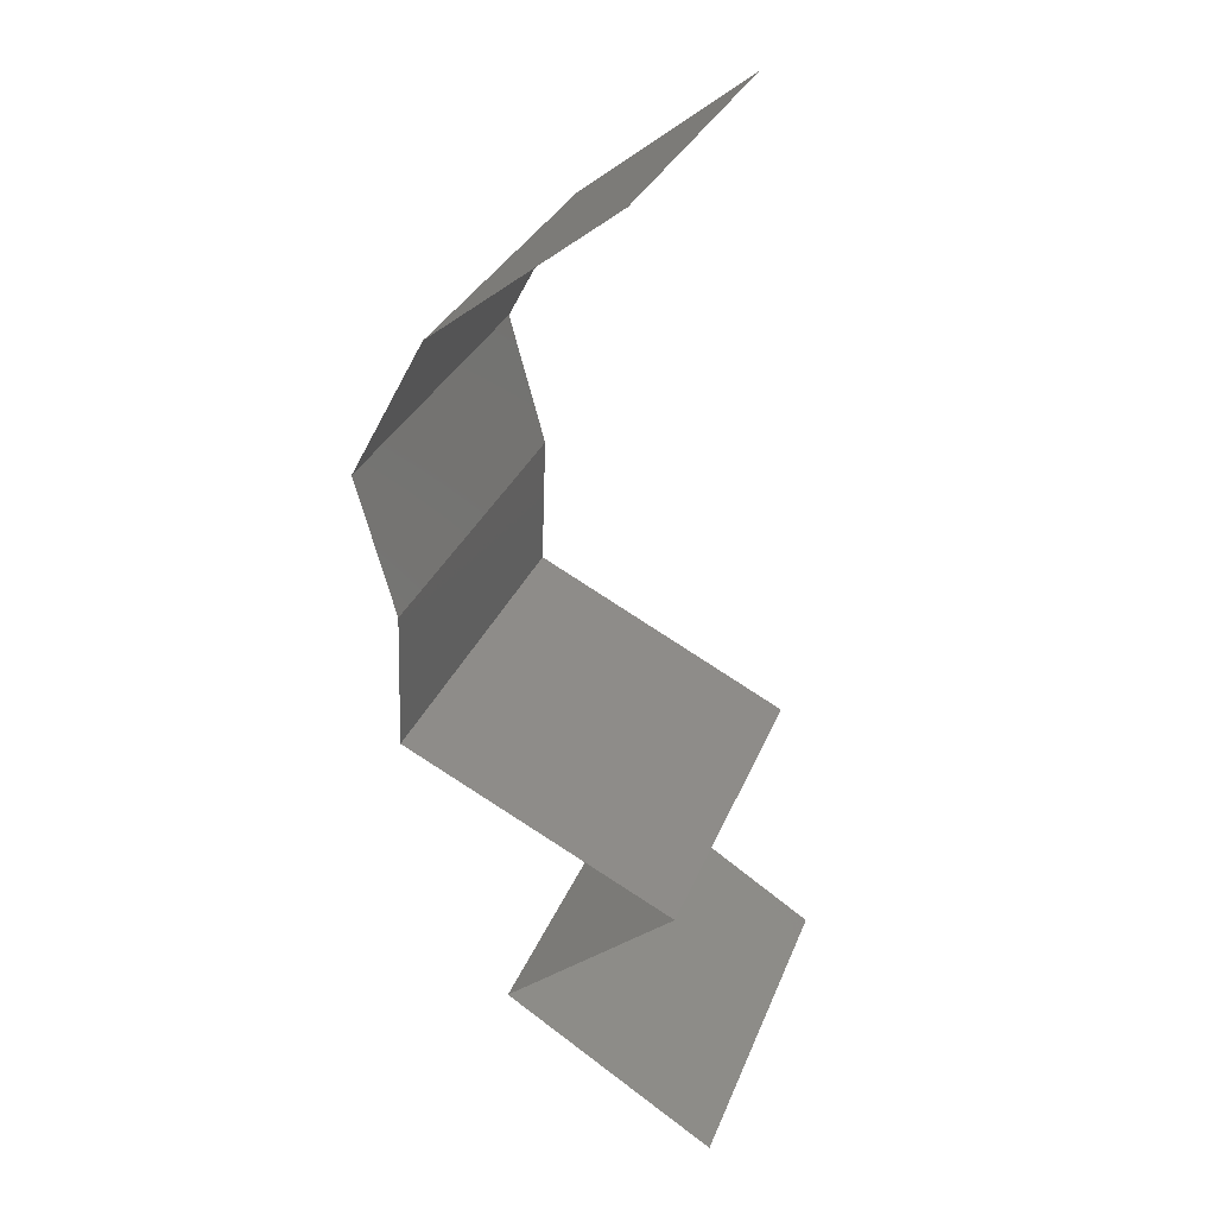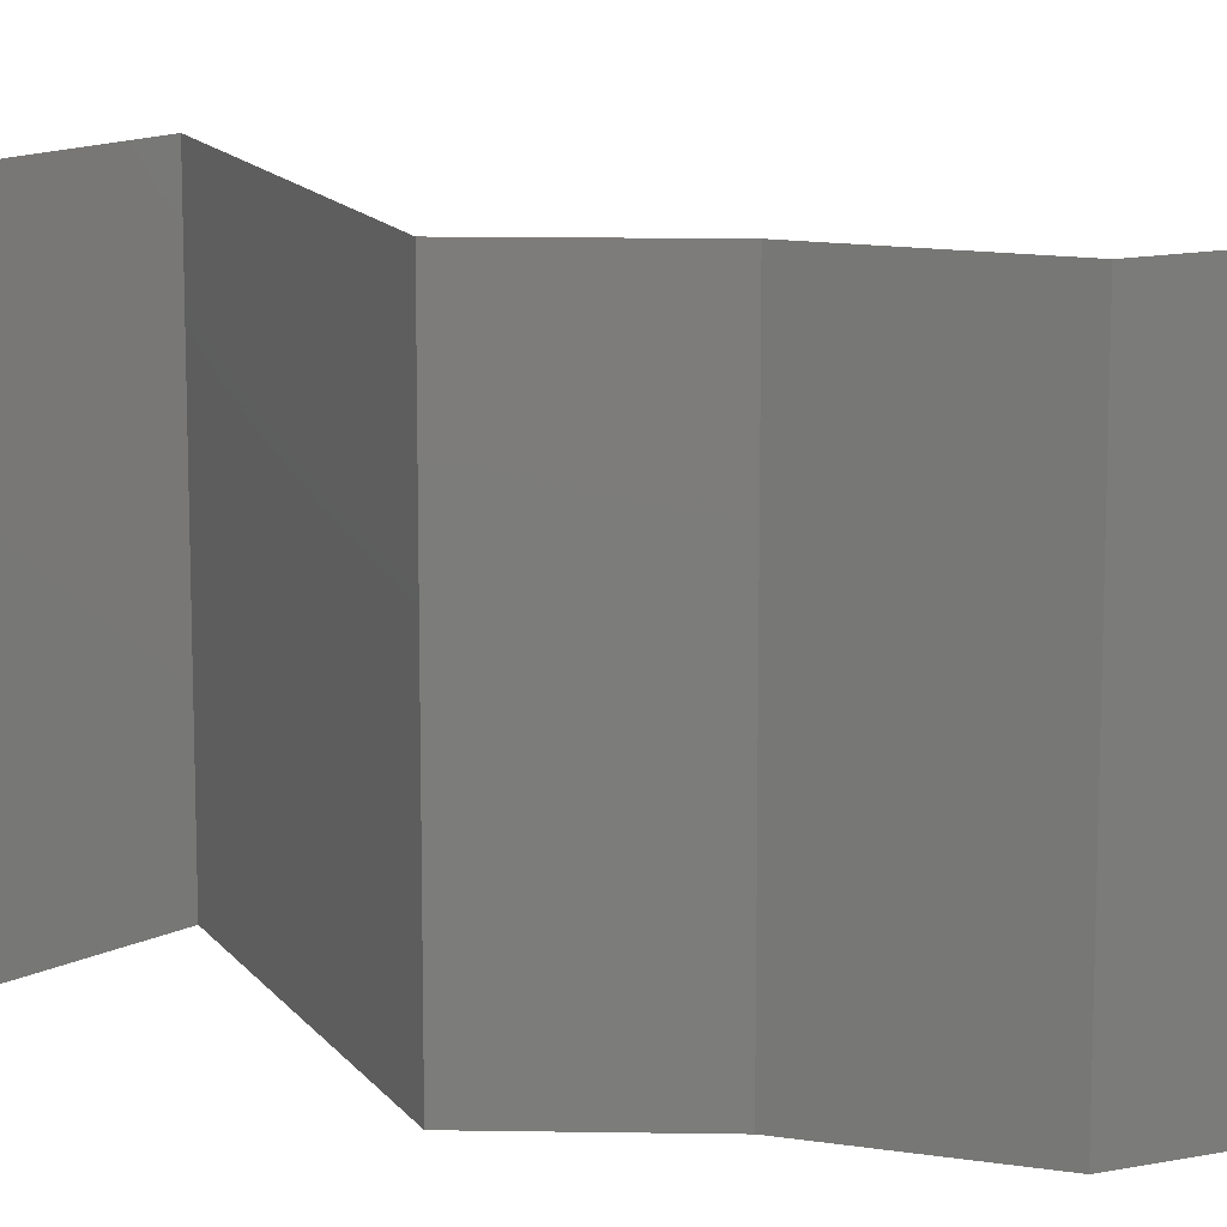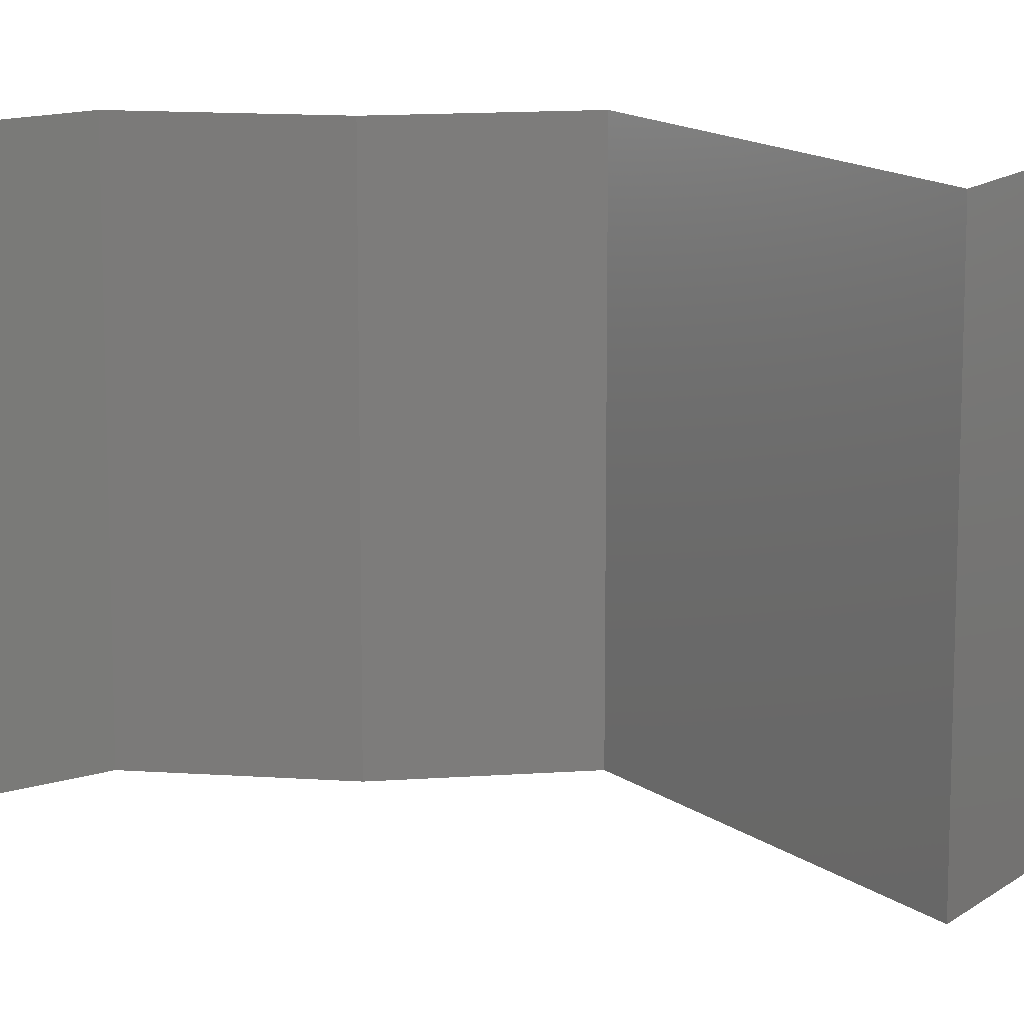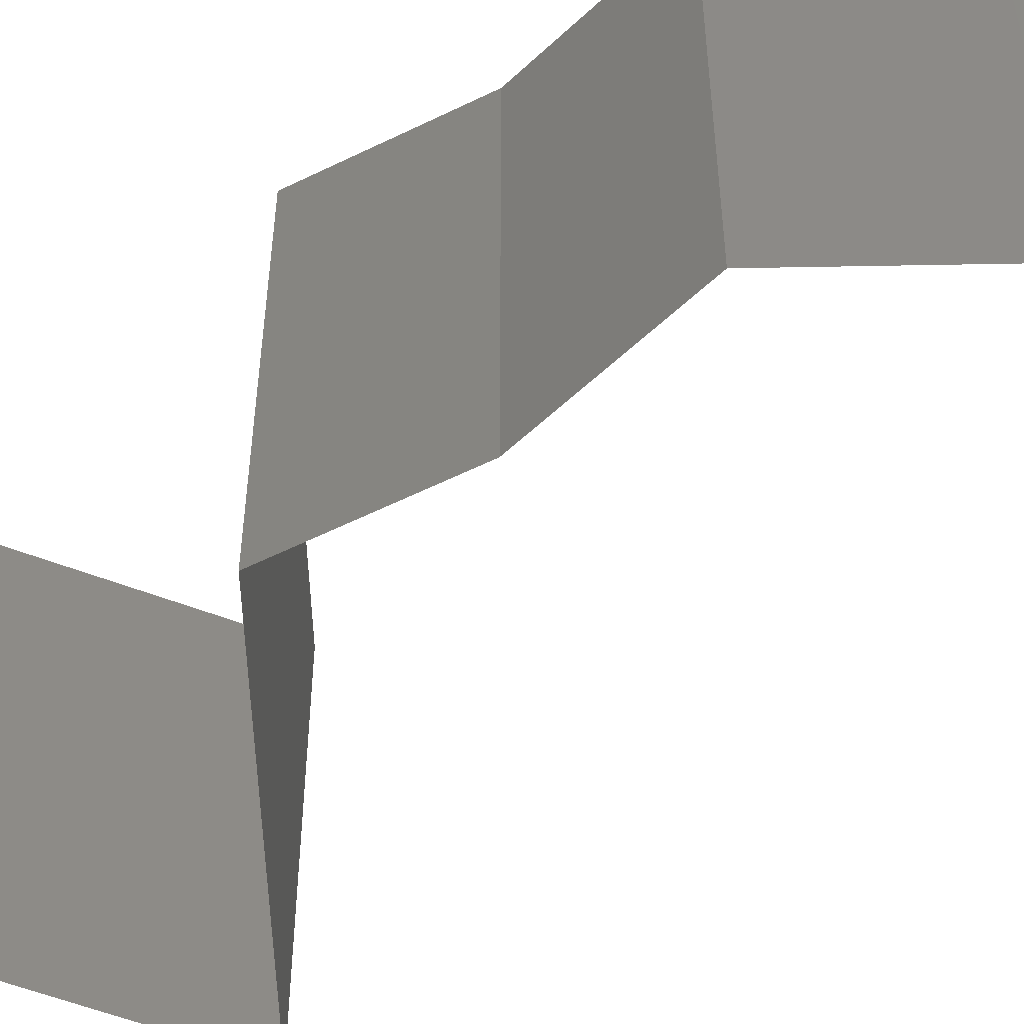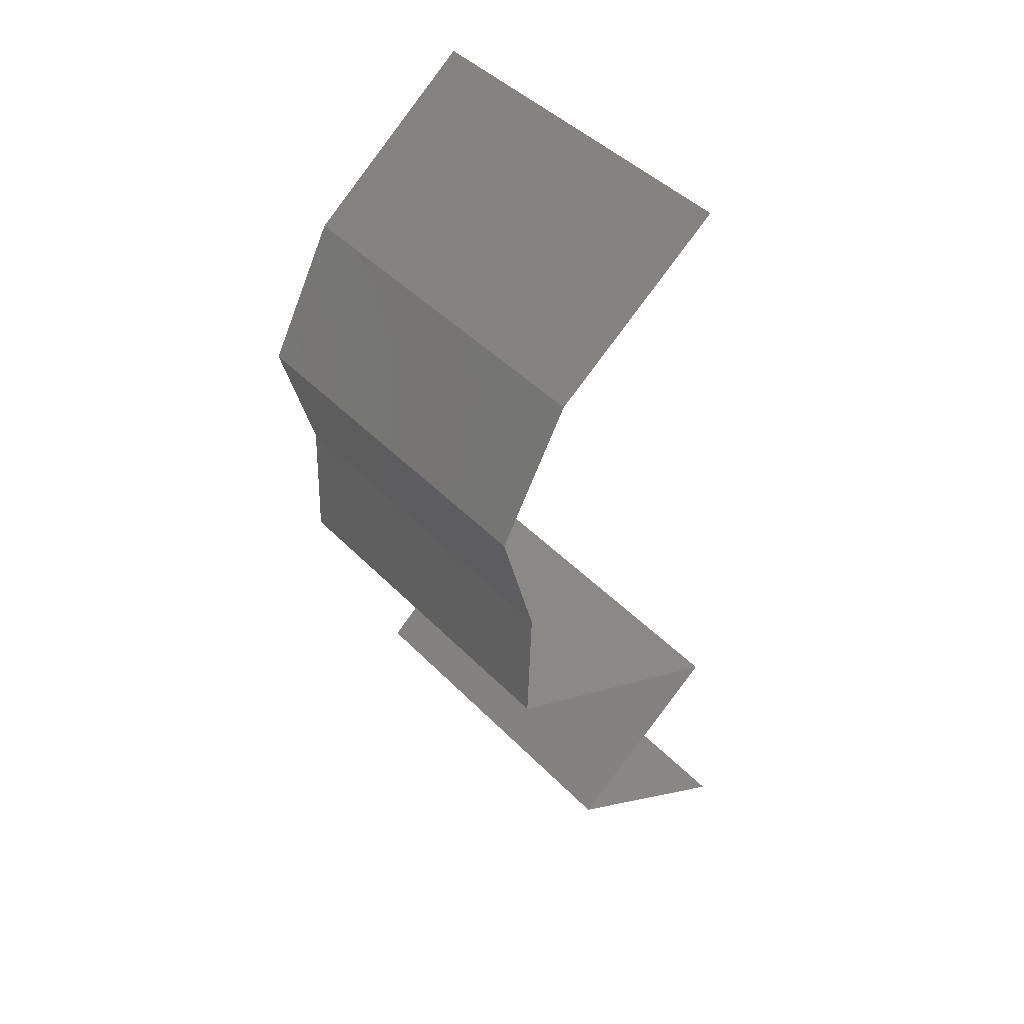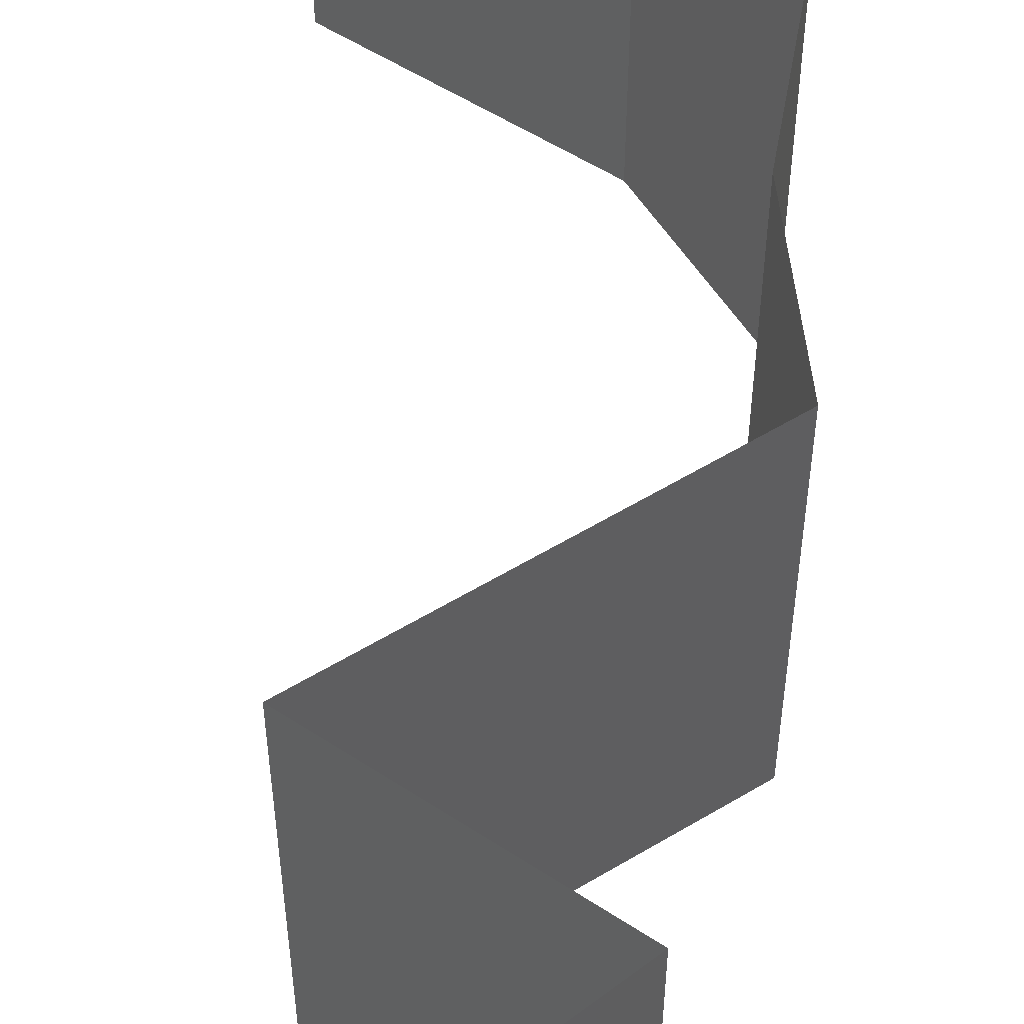
<metadata>
{"format":"stl","ext":"stl","renderer":"f3d","projection":"perspective","resolution":1024,"background":"white","views":[{"elev":30.6,"azim":-160.9,"up":"+Y"},{"elev":14.1,"azim":94.2,"up":"+Z"},{"elev":14.3,"azim":-96.6,"up":"+Z"},{"elev":-57.3,"azim":119.3,"up":"+Z"},{"elev":44.9,"azim":139.4,"up":"+Y"},{"elev":58.4,"azim":-4.9,"up":"+Z"}]}
</metadata>
<code>
# stl→obj: 46 verts, 68 faces
v 0.04003 0.05117 0.02
v 0.03053 0.05848 0.02
v 0.03528 0.05482 0.01398
v 0.03053 0.05848 0
v 0.04003 0.05117 0
v 0.03528 0.05482 0.005916
v 0.03053 0.05848 0.01
v 0.04003 0.05117 0.01
v 0.04395 0.04386 0
v 0.04395 0.04386 0.01
v 0.04199 0.04751 0.005
v 0.04199 0.04751 0.015
v 0.04395 0.04386 0.02
v 0.04297 0.0402 0.015
v 0.04199 0.03655 0
v 0.04199 0.03655 0.01
v 0.04297 0.0402 0.005
v 0.04199 0.03655 0.02
v 0.04226 0.02924 0
v 0.04213 0.03289 0.005
v 0.04226 0.02924 0.02
v 0.04213 0.03289 0.015
v 0.04226 0.02924 0.01
v 0.03508 0.02558 0.02
v 0.03474 0.02541 0.01206
v 0.0279 0.02193 0.02
v 0.0279 0.02193 0.01
v 0.0279 0.02193 0
v 0.03258 0.02431 0.005635
v 0.03739 0.02676 0.005539
v 0.03508 0.02558 0
v 0.03692 0.01462 0.02
v 0.03241 0.01827 0.01432
v 0.03692 0.01462 0
v 0.03241 0.01827 0.005729
v 0.03692 0.01462 0.01
v 0.03301 0.01206 0.015
v 0.02575 0.007309 0
v 0.02575 0.007309 0.01
v 0.02966 0.009868 0.005
v 0.03324 0.01221 0.005
v 0.02575 0.007309 0.02
v 0.02944 0.009722 0.015
v 0.03134 0.01096 0.02
v 0.03134 0.01096 0
v 0.03134 0.01096 0.01
f 1 2 3
f 4 5 6
f 2 7 3
f 5 8 6
f 3 7 6
f 8 3 6
f 7 4 6
f 8 1 3
f 9 10 11
f 1 8 12
f 10 13 12
f 8 5 11
f 5 9 11
f 8 10 12
f 13 1 12
f 10 8 11
f 13 10 14
f 15 16 17
f 10 9 17
f 16 18 14
f 18 13 14
f 16 10 17
f 9 15 17
f 10 16 14
f 15 19 20
f 21 18 22
f 16 23 22
f 23 16 20
f 16 15 20
f 18 16 22
f 19 23 20
f 23 21 22
f 24 21 25
f 21 23 25
f 26 24 25
f 27 26 25
f 28 27 29
f 23 19 30
f 19 31 30
f 31 28 29
f 25 23 30
f 29 27 25
f 29 25 30
f 31 29 30
f 32 26 33
f 28 34 35
f 35 36 33
f 26 27 33
f 27 35 33
f 34 36 35
f 27 28 35
f 36 32 33
f 32 36 37
f 38 39 40
f 36 34 41
f 39 42 43
f 44 32 37
f 45 38 40
f 34 45 41
f 42 44 43
f 44 37 43
f 45 40 41
f 43 37 46
f 41 40 46
f 40 39 46
f 39 43 46
f 37 36 46
f 36 41 46

</code>
